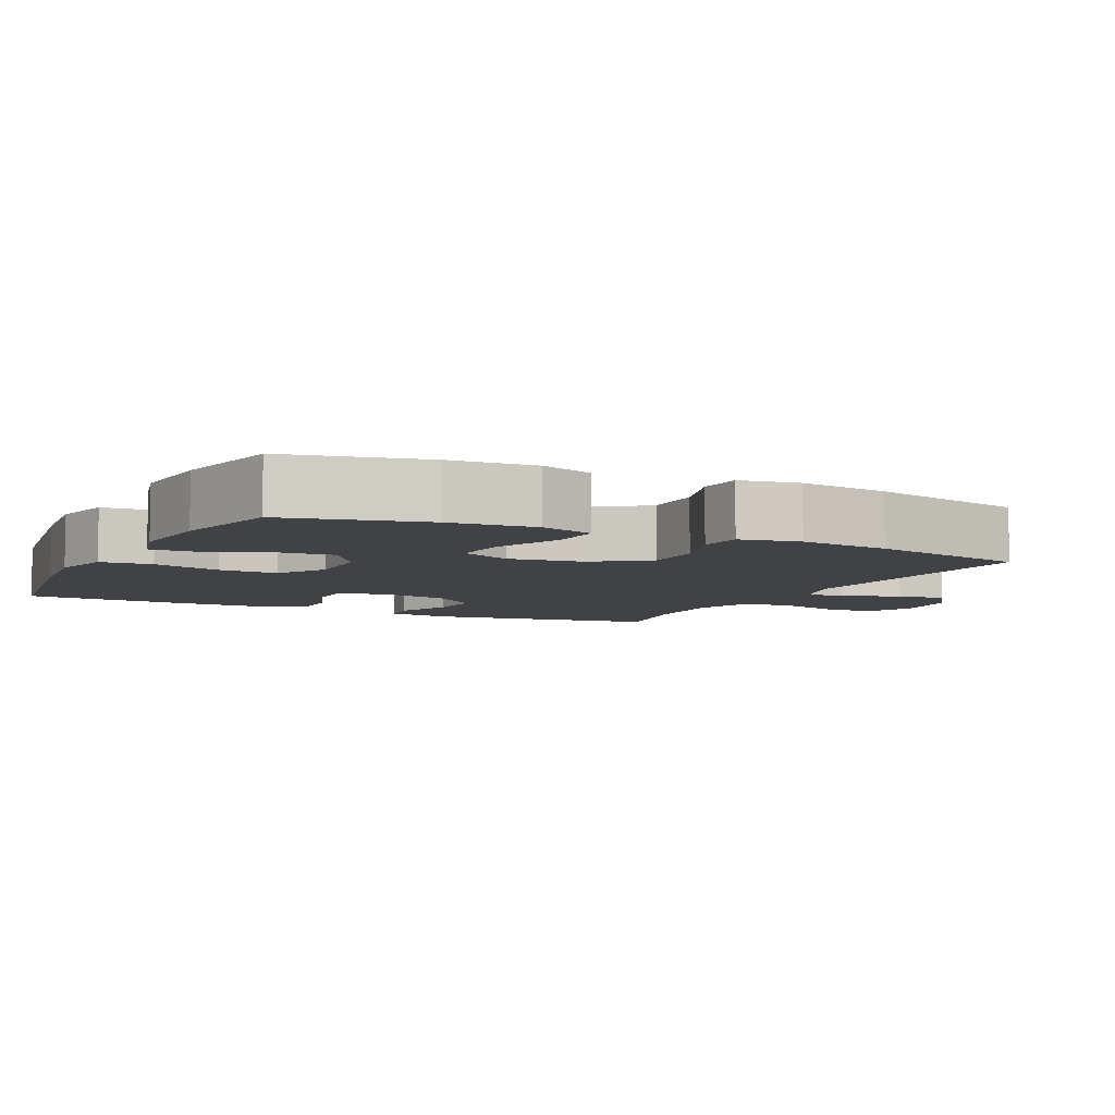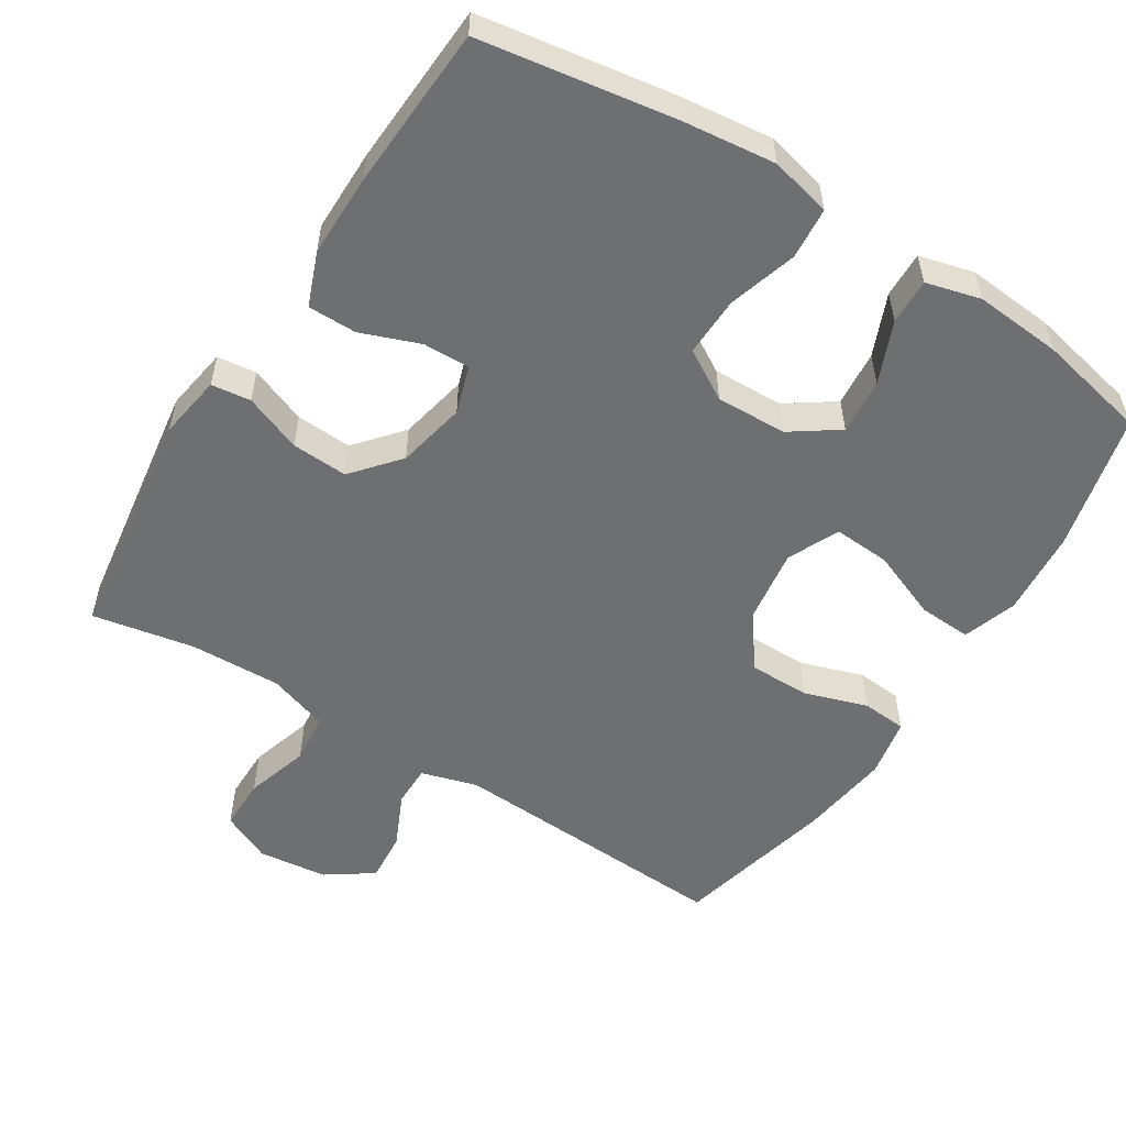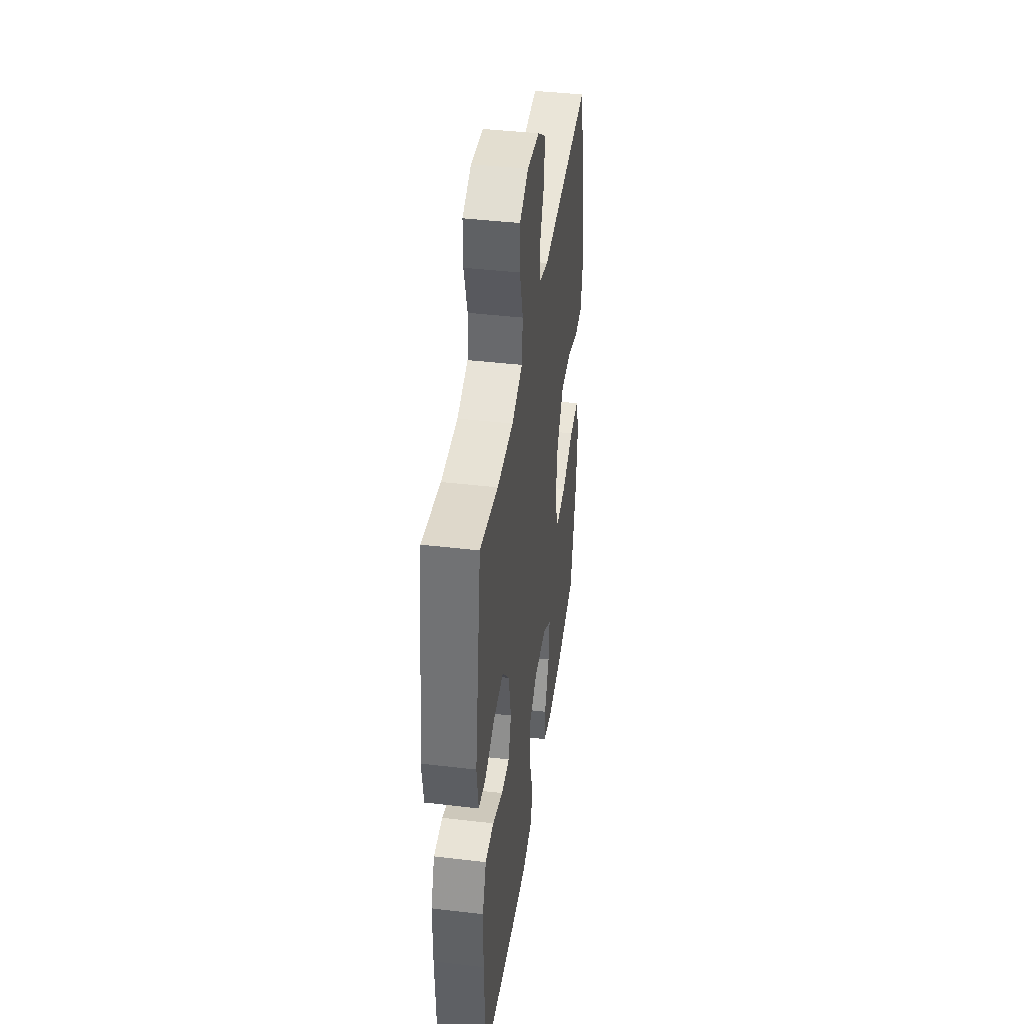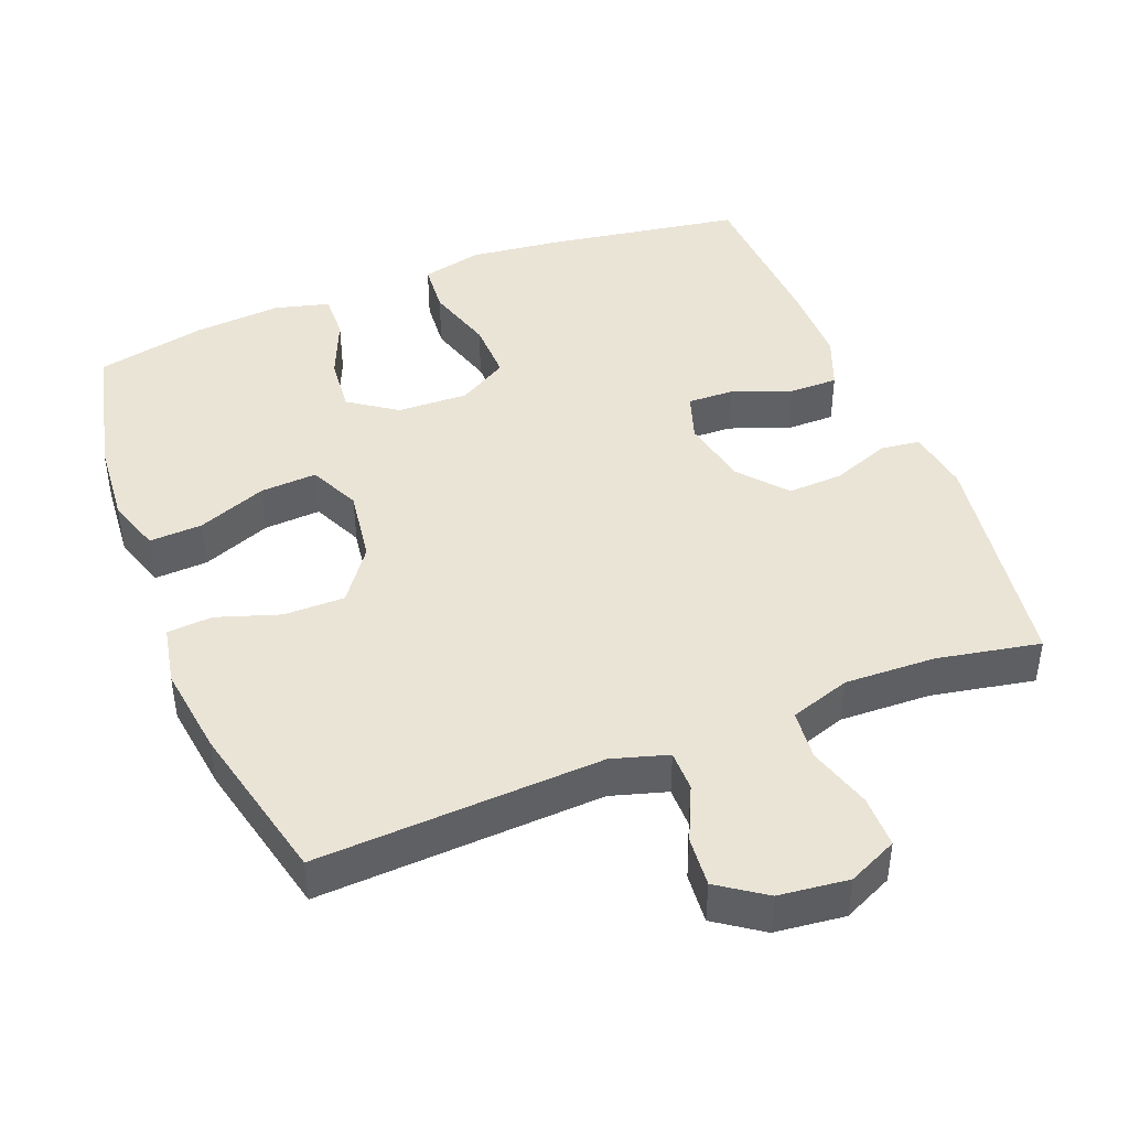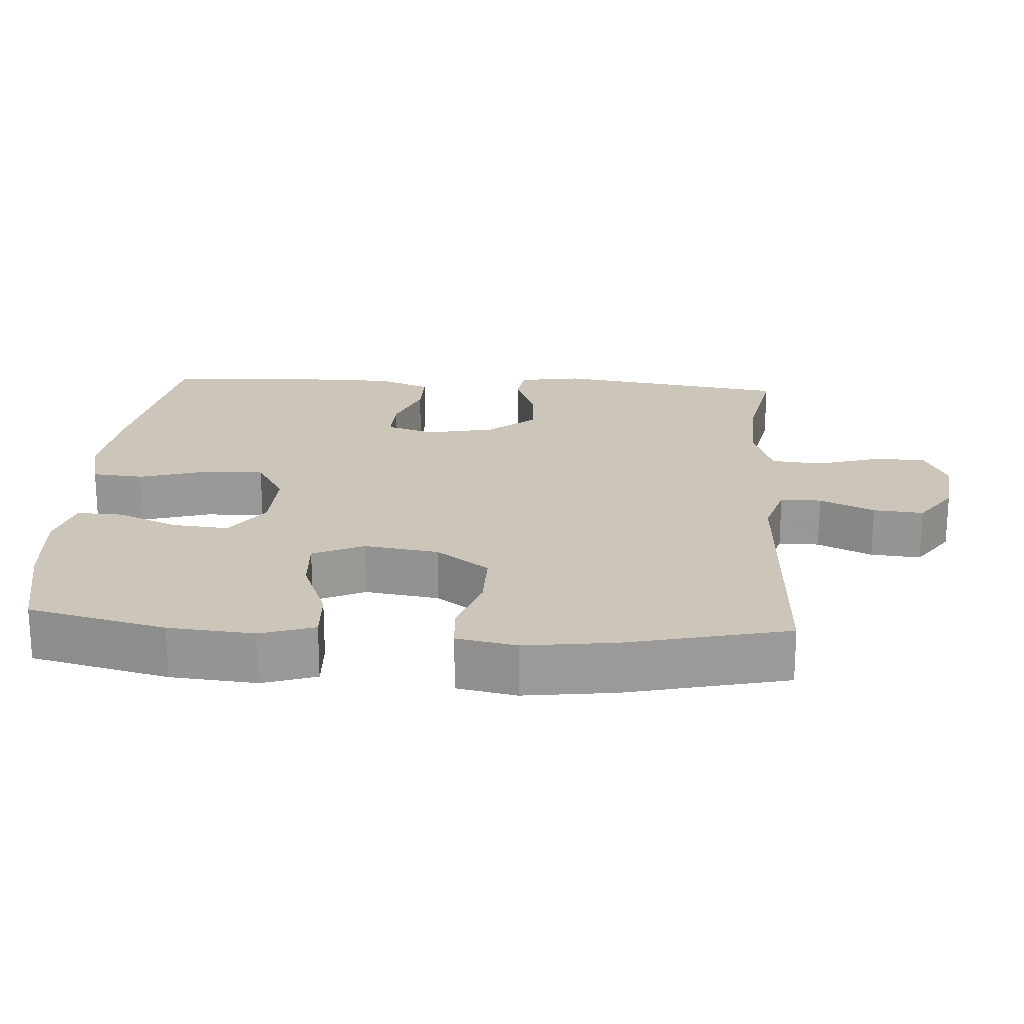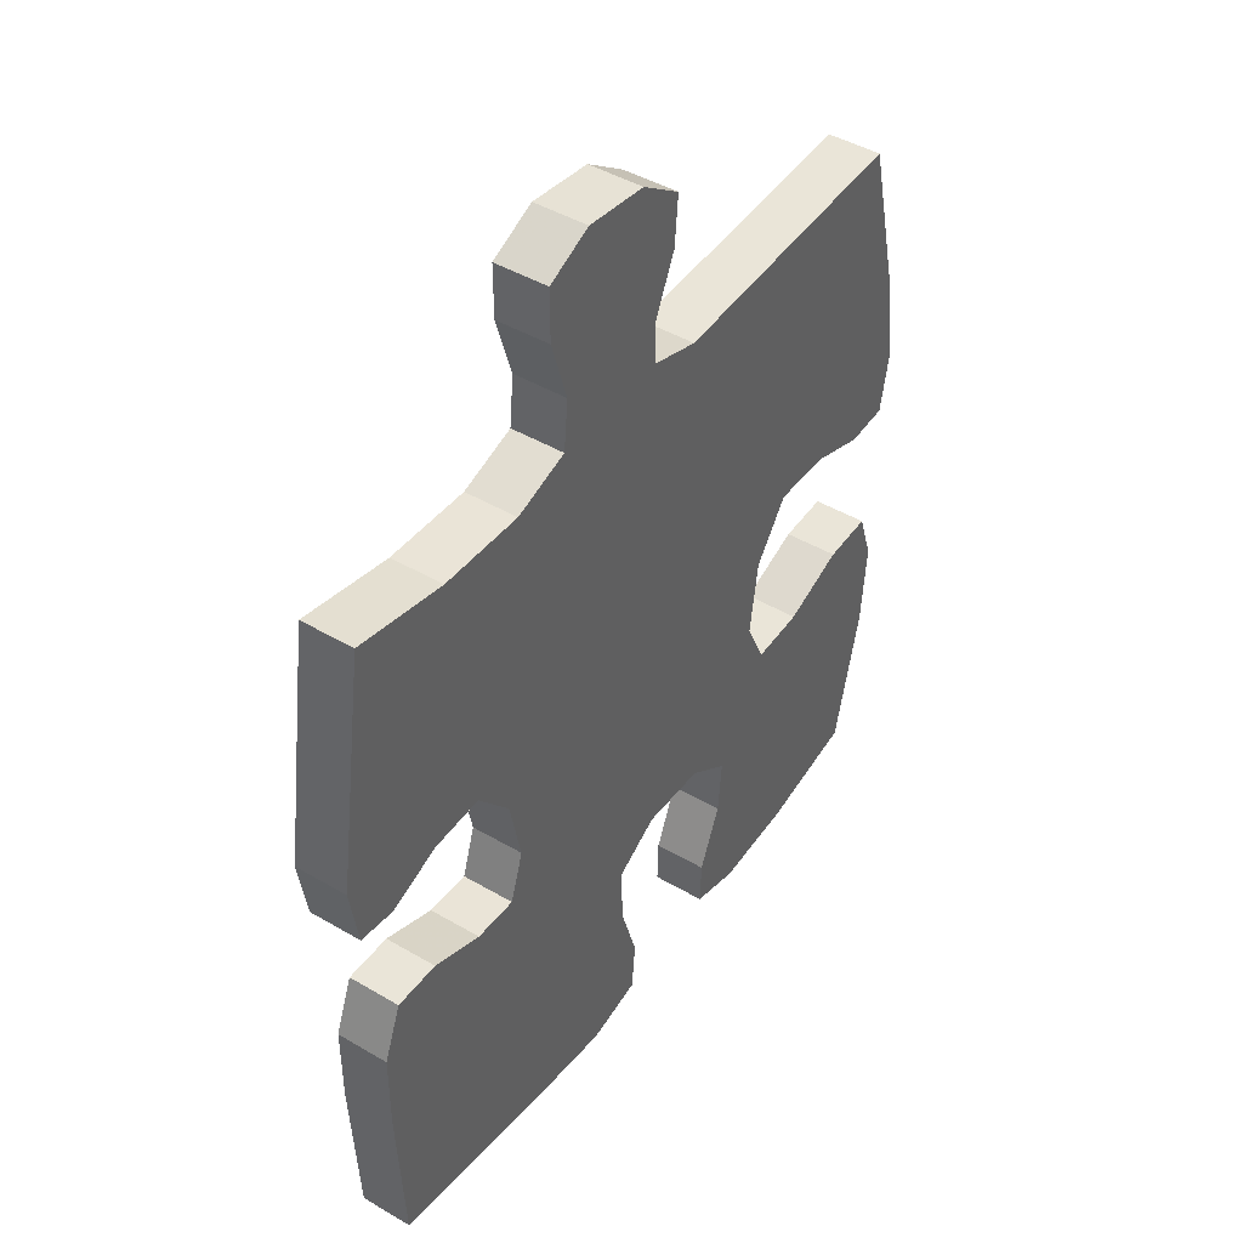
<metadata>
{"format":"obj","ext":"obj","renderer":"f3d","projection":"perspective","resolution":1024,"background":"white","views":[{"elev":-6.4,"azim":-116.4,"up":"+Y"},{"elev":-54.6,"azim":147.7,"up":"+Y"},{"elev":41.9,"azim":98.1,"up":"+Z"},{"elev":43.8,"azim":-21.4,"up":"+Y"},{"elev":21.0,"azim":-86.1,"up":"+Y"},{"elev":44.6,"azim":124.4,"up":"+Z"}]}
</metadata>
<code>
v 0.5 0.07 0.5
v 0.548 0.07 0.174
v 0.534 0.07 0.085
v 0.479 0.07 0.078
v 0.399 0.07 0.109
v 0.321 0.07 0.113
v 0.266 0.07 0.048
v 0.246 0.07 -0.048
v 0.268 0.07 -0.115
v 0.333 0.07 -0.113
v 0.415 0.07 -0.082
v 0.483 0.07 -0.082
v 0.512 0.07 -0.156
v 0.512 0.07 -0.272
v 0.5 0.07 -0.5
v 0.23 0.07 -0.543
v 0.1 0.07 -0.558
v 0.015 0.07 -0.538
v 0.009 0.07 -0.466
v 0.038 0.07 -0.37
v 0.04 0.07 -0.287
v -0.029 0.07 -0.246
v -0.128 0.07 -0.249
v -0.194 0.07 -0.295
v -0.187 0.07 -0.373
v -0.151 0.07 -0.459
v -0.149 0.07 -0.523
v -0.225 0.07 -0.543
v -0.347 0.07 -0.533
v -0.5 0.07 -0.5
v -0.546 0.07 -0.308
v -0.556 0.07 -0.188
v -0.531 0.07 -0.113
v -0.457 0.07 -0.117
v -0.361 0.07 -0.155
v -0.282 0.07 -0.16
v -0.249 0.07 -0.089
v -0.264 0.07 0.015
v -0.318 0.07 0.089
v -0.403 0.07 0.089
v -0.491 0.07 0.06
v -0.554 0.07 0.065
v -0.57 0.07 0.148
v -0.553 0.07 0.275
v -0.5 0.07 0.5
v -0.102 0.07 0.479
v -0.024 0.07 0.502
v -0.024 0.07 0.559
v -0.059 0.07 0.635
v -0.065 0.07 0.705
v 0 0.07 0.75
v 0.097 0.07 0.761
v 0.166 0.07 0.729
v 0.166 0.07 0.656
v 0.139 0.07 0.567
v 0.146 0.07 0.497
v 0.23 0.07 0.469
v 0.357 0.07 0.473
v 0.5 0 0.5
v 0.548 0 0.174
v 0.534 0 0.085
v 0.479 0 0.078
v 0.399 0 0.109
v 0.321 0 0.113
v 0.266 0 0.048
v 0.246 0 -0.048
v 0.268 0 -0.115
v 0.333 0 -0.113
v 0.415 0 -0.082
v 0.483 0 -0.082
v 0.512 0 -0.156
v 0.512 0 -0.272
v 0.5 0 -0.5
v 0.23 0 -0.543
v 0.1 0 -0.558
v 0.015 0 -0.538
v 0.009 0 -0.466
v 0.038 0 -0.37
v 0.04 0 -0.287
v -0.029 0 -0.246
v -0.128 0 -0.249
v -0.194 0 -0.295
v -0.187 0 -0.373
v -0.151 0 -0.459
v -0.149 0 -0.523
v -0.225 0 -0.543
v -0.347 0 -0.533
v -0.5 0 -0.5
v -0.546 0 -0.308
v -0.556 0 -0.188
v -0.531 0 -0.113
v -0.457 0 -0.117
v -0.361 0 -0.155
v -0.282 0 -0.16
v -0.249 0 -0.089
v -0.264 0 0.015
v -0.318 0 0.089
v -0.403 0 0.089
v -0.491 0 0.06
v -0.554 0 0.065
v -0.57 0 0.148
v -0.553 0 0.275
v -0.5 0 0.5
v -0.102 0 0.479
v -0.024 0 0.502
v -0.024 0 0.559
v -0.059 0 0.635
v -0.065 0 0.705
v 0 0 0.75
v 0.097 0 0.761
v 0.166 0 0.729
v 0.166 0 0.656
v 0.139 0 0.567
v 0.146 0 0.497
v 0.23 0 0.469
v 0.357 0 0.473
f 52 53 54 55
f 52 55 56
f 51 52 56
f 48 49 50 51
f 47 48 51 56
f 46 47 56 57
f 44 45 46
f 43 44 46 57
f 40 41 42 43
f 39 40 43 57
f 32 33 34 35
f 32 35 36
f 31 32 36
f 30 31 36
f 29 30 36
f 28 29 36 37
f 25 26 27 28
f 24 25 28 37
f 17 18 19 20
f 17 20 21
f 16 17 21
f 15 16 21
f 14 15 21 22
f 10 11 12 13
f 9 10 13 14
f 2 3 4 5
f 58 1 2 5
f 58 5 6
f 38 39 57 58
f 38 58 6 7
f 23 24 37 38
f 22 23 38 7
f 9 14 22
f 8 9 22
f 7 8 22
f 113 112 111 110
f 114 113 110
f 114 110 109
f 109 108 107 106
f 114 109 106 105
f 115 114 105 104
f 104 103 102
f 115 104 102 101
f 101 100 99 98
f 115 101 98 97
f 93 92 91 90
f 94 93 90
f 94 90 89
f 94 89 88
f 94 88 87
f 95 94 87 86
f 86 85 84 83
f 95 86 83 82
f 78 77 76 75
f 79 78 75
f 79 75 74
f 79 74 73
f 80 79 73 72
f 71 70 69 68
f 72 71 68 67
f 63 62 61 60
f 63 60 59 116
f 64 63 116
f 116 115 97 96
f 65 64 116 96
f 96 95 82 81
f 65 96 81 80
f 80 72 67
f 80 67 66
f 80 66 65
f 1 59 60 2
f 2 60 61 3
f 3 61 62 4
f 4 62 63 5
f 5 63 64 6
f 6 64 65 7
f 7 65 66 8
f 8 66 67 9
f 9 67 68 10
f 10 68 69 11
f 11 69 70 12
f 12 70 71 13
f 13 71 72 14
f 14 72 73 15
f 15 73 74 16
f 16 74 75 17
f 17 75 76 18
f 18 76 77 19
f 19 77 78 20
f 20 78 79 21
f 21 79 80 22
f 22 80 81 23
f 23 81 82 24
f 24 82 83 25
f 25 83 84 26
f 26 84 85 27
f 27 85 86 28
f 28 86 87 29
f 29 87 88 30
f 30 88 89 31
f 31 89 90 32
f 32 90 91 33
f 33 91 92 34
f 34 92 93 35
f 35 93 94 36
f 36 94 95 37
f 37 95 96 38
f 38 96 97 39
f 39 97 98 40
f 40 98 99 41
f 41 99 100 42
f 42 100 101 43
f 43 101 102 44
f 44 102 103 45
f 45 103 104 46
f 46 104 105 47
f 47 105 106 48
f 48 106 107 49
f 49 107 108 50
f 50 108 109 51
f 51 109 110 52
f 52 110 111 53
f 53 111 112 54
f 54 112 113 55
f 55 113 114 56
f 56 114 115 57
f 57 115 116 58
f 58 116 59 1

</code>
